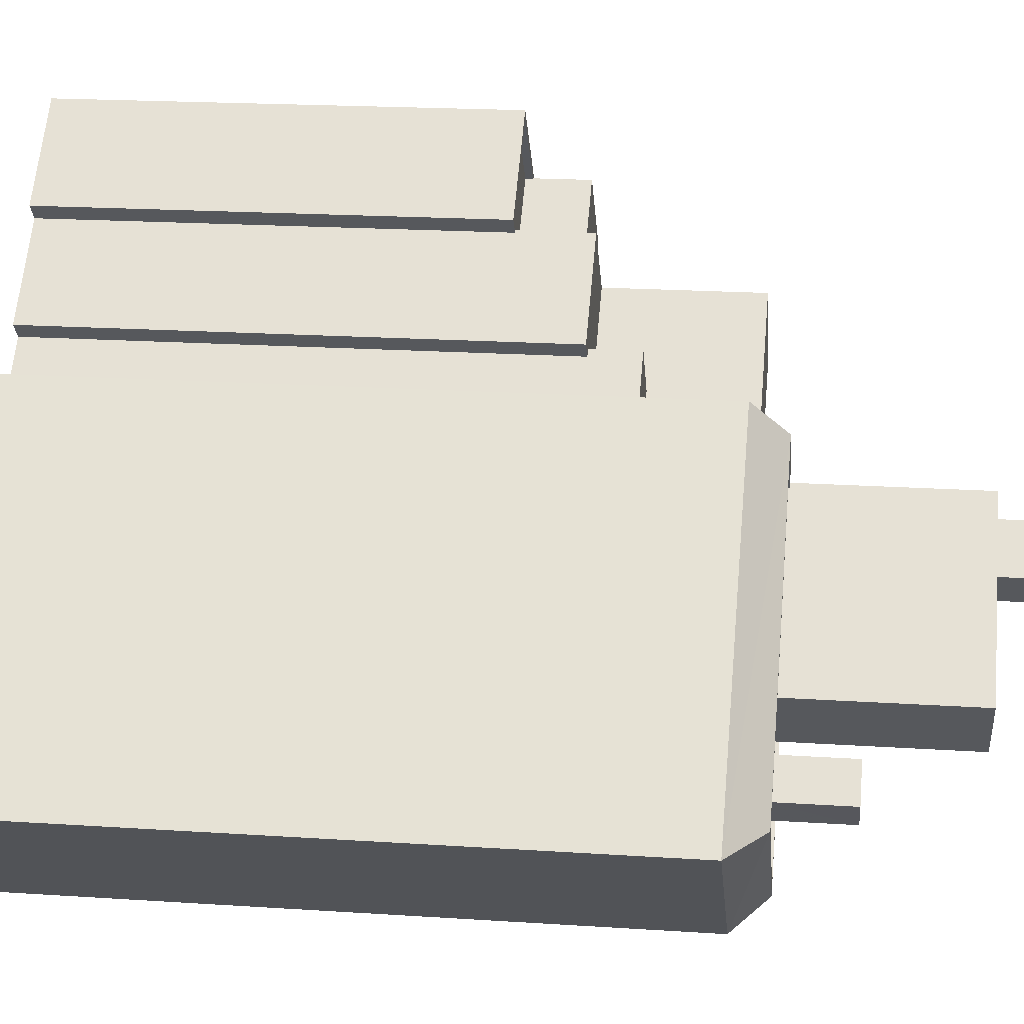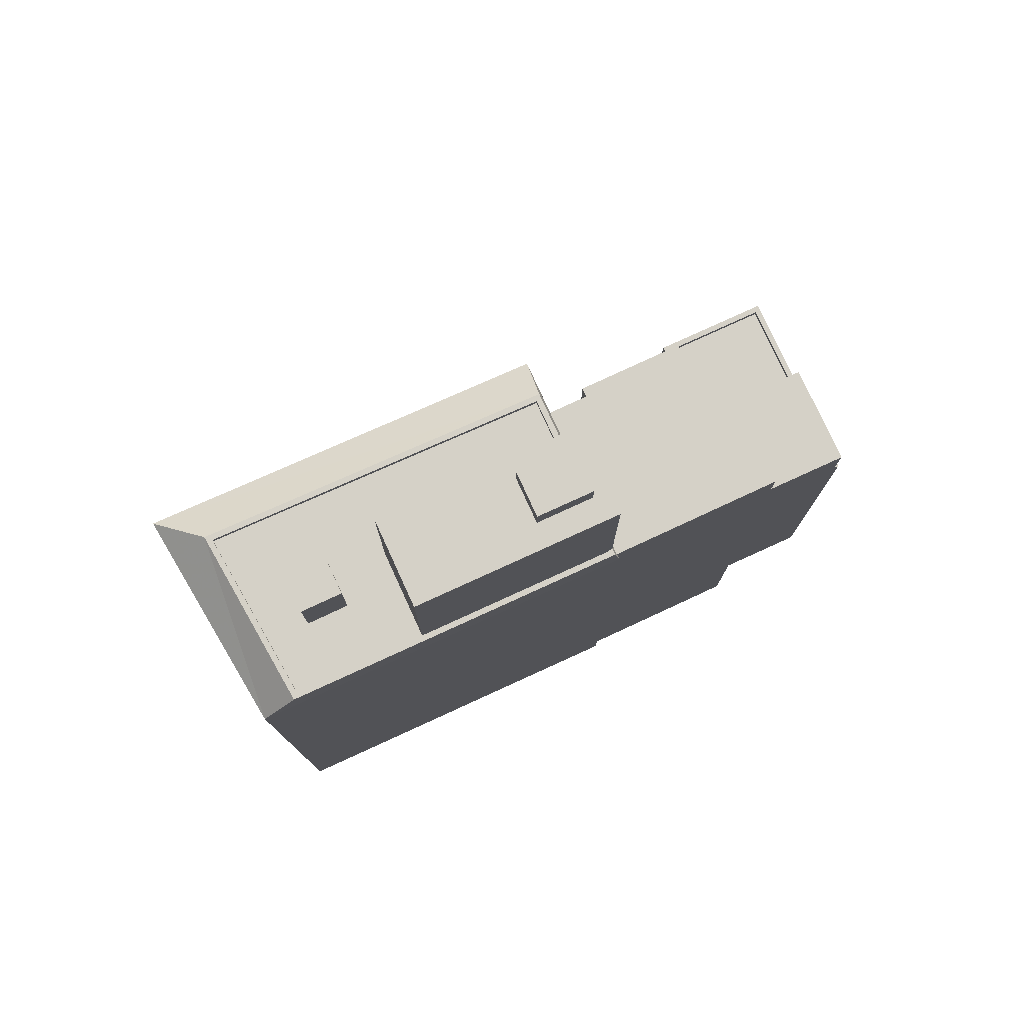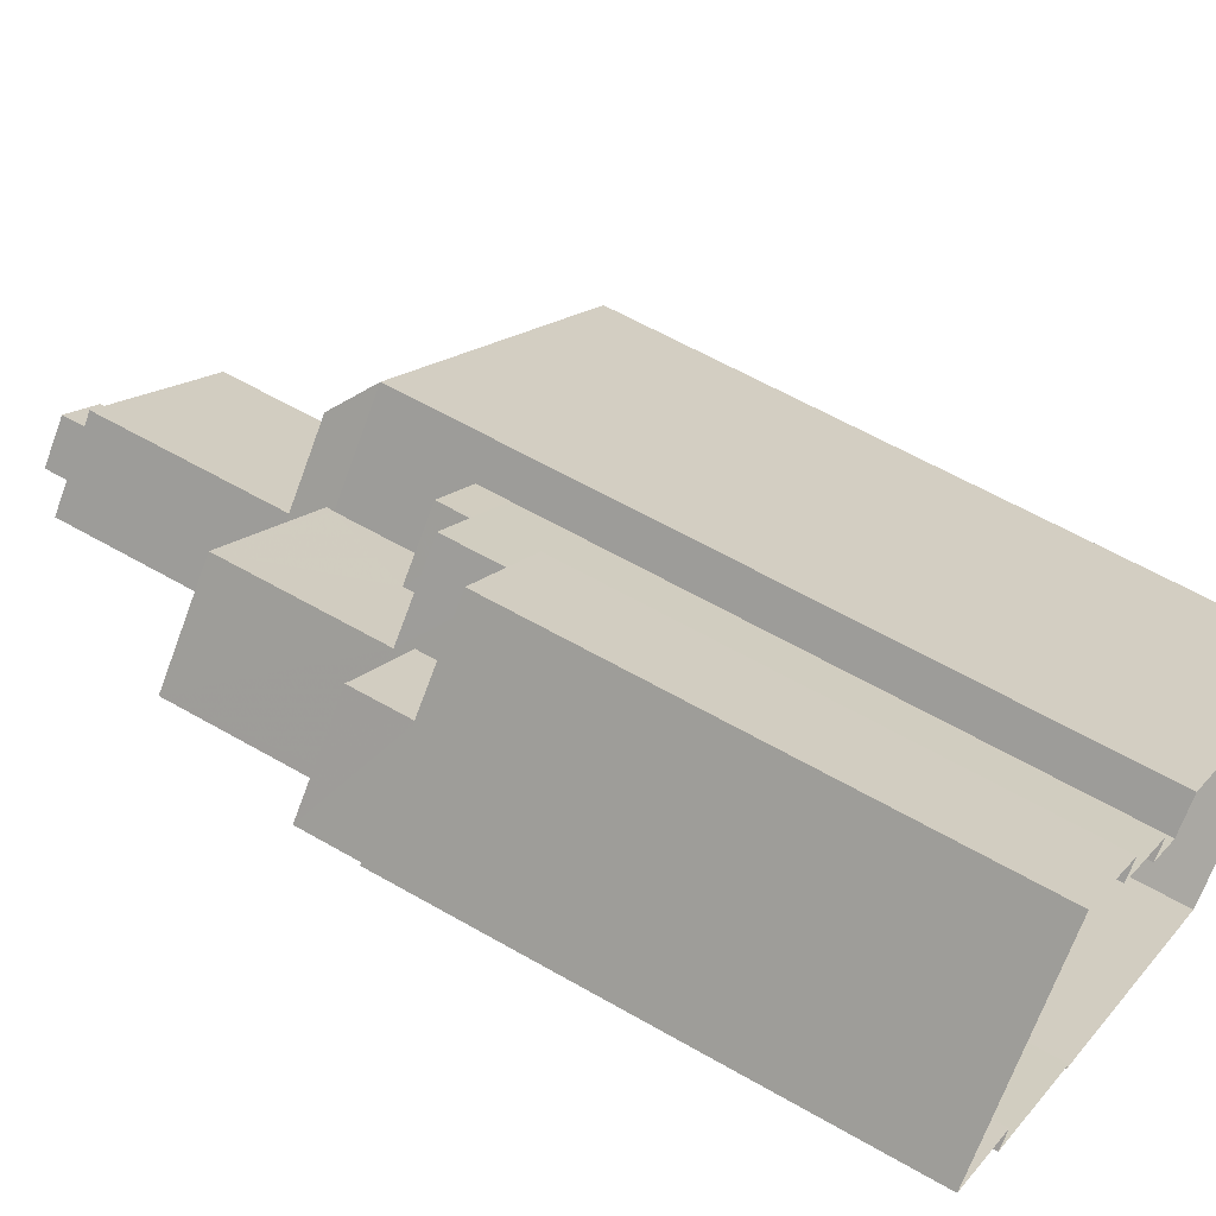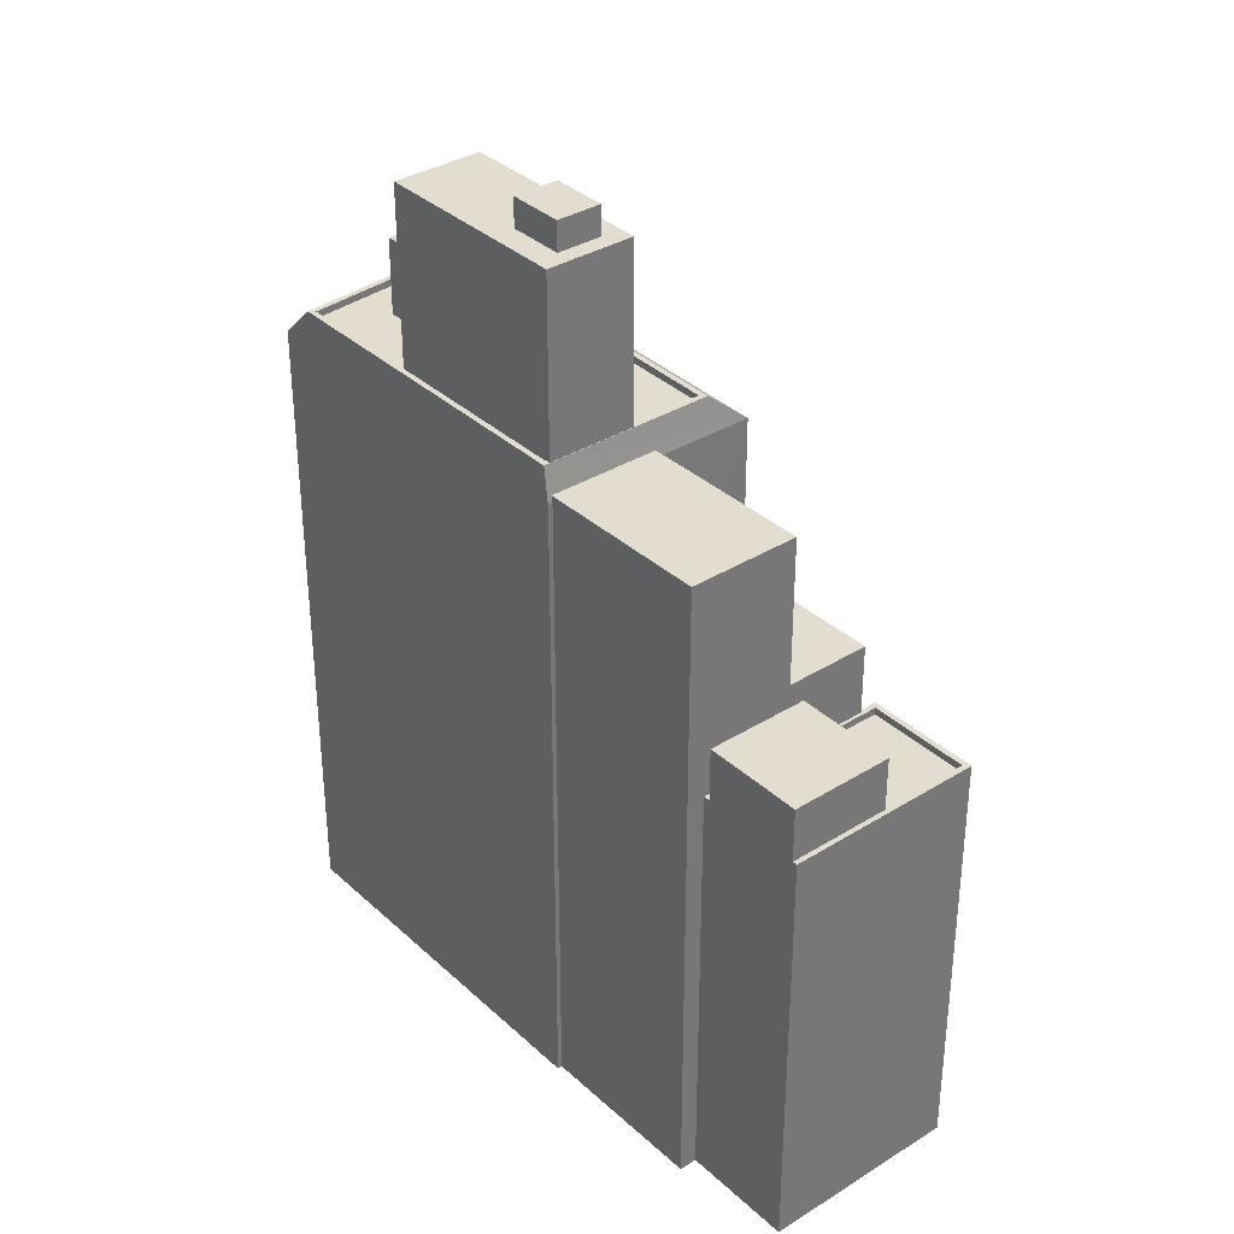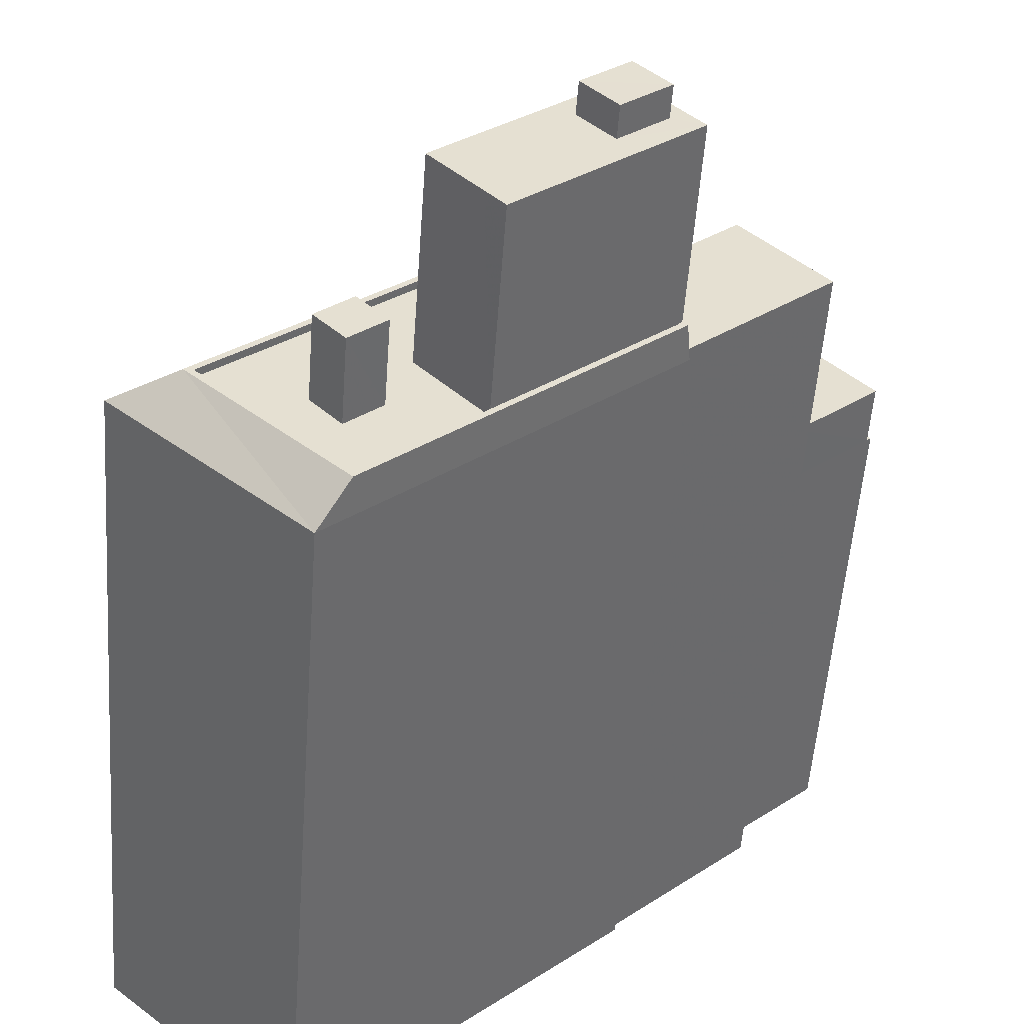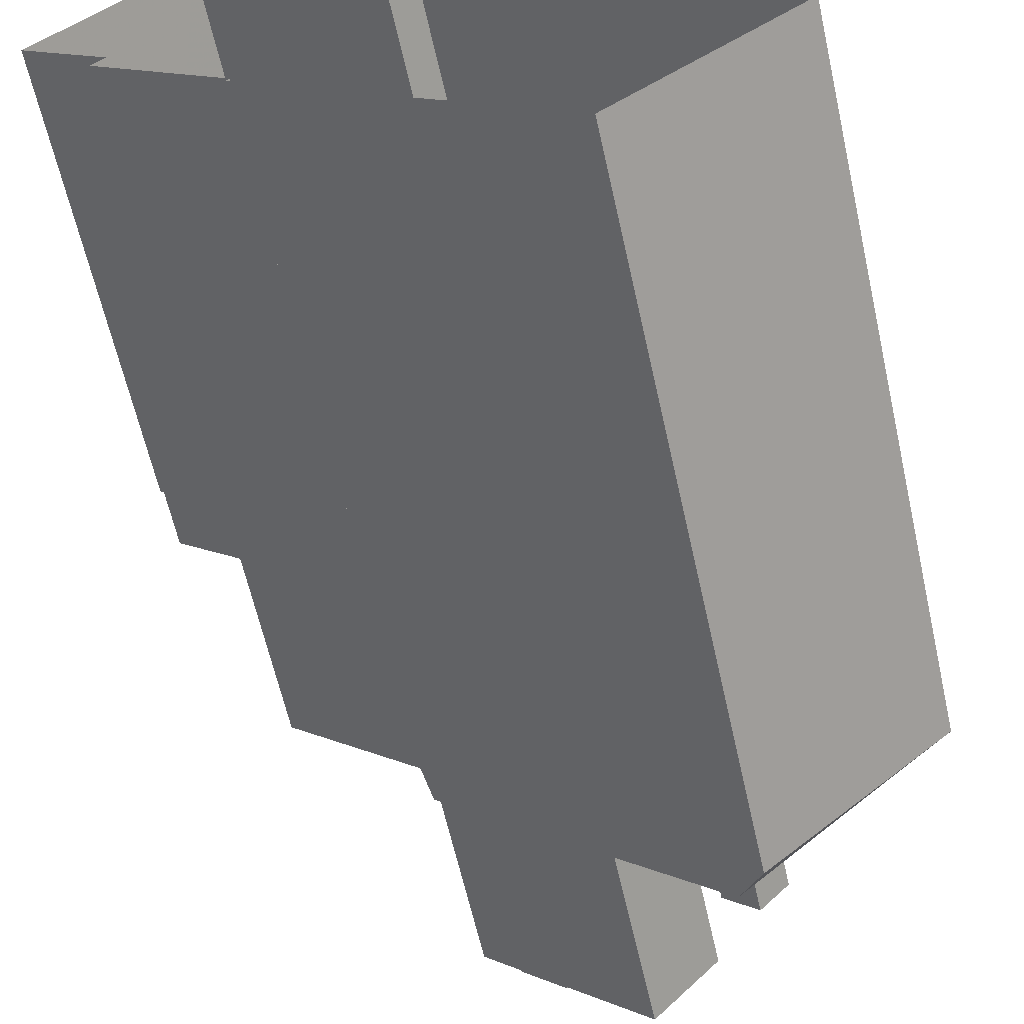
<metadata>
{"format":"obj","ext":"obj","renderer":"f3d","projection":"perspective","resolution":1024,"background":"white","views":[{"elev":19.6,"azim":-83.0,"up":"+Y"},{"elev":78.8,"azim":17.4,"up":"+Z"},{"elev":59.0,"azim":120.9,"up":"+Y"},{"elev":34.8,"azim":92.4,"up":"+Z"},{"elev":-53.3,"azim":-4.1,"up":"+Y"},{"elev":-62.8,"azim":-167.3,"up":"+Y"}]}
</metadata>
<code>
v -6158 -3.664e+04 3.574
v -6155 -3.663e+04 3.574
v -6158 -3.664e+04 3.574
v -6168 -3.665e+04 3.571
v -6174 -3.665e+04 3.574
v -6162 -3.664e+04 3.574
v -6150 -3.664e+04 3.572
v -6163 -3.664e+04 3.574
v -6157 -3.665e+04 3.571
v -6157 -3.665e+04 3.571
v -6153 -3.664e+04 3.572
v -6153 -3.664e+04 3.572
v -6161 -3.664e+04 3.574
v -6160 -3.664e+04 3.574
v -6159 -3.664e+04 35.12
v -6161 -3.665e+04 35.12
v -6160 -3.665e+04 35.12
v -6160 -3.664e+04 35.12
v -6161 -3.665e+04 34.1
v -6165 -3.665e+04 34.1
v -6164 -3.665e+04 34.09
v -6160 -3.664e+04 34.1
v -6160 -3.664e+04 34.1
v -6158 -3.664e+04 34.1
v -6160 -3.665e+04 34.09
v -6159 -3.664e+04 34.1
v -6163 -3.665e+04 34.09
v -6158 -3.665e+04 34.09
v -6168 -3.665e+04 27.5
v -6168 -3.665e+04 27.5
v -6167 -3.665e+04 27.5
v -6171 -3.665e+04 27.5
v -6165 -3.665e+04 27.5
v -6165 -3.665e+04 27.5
v -6166 -3.665e+04 27.5
v -6160 -3.664e+04 27.5
v -6162 -3.664e+04 27.5
v -6167 -3.665e+04 27.5
v -6158 -3.665e+04 27.5
v -6158 -3.665e+04 27.5
v -6163 -3.665e+04 27.5
v -6167 -3.665e+04 27.5
v -6158 -3.665e+04 27.75
v -6167 -3.665e+04 27.75
v -6158 -3.665e+04 27.75
v -6167 -3.665e+04 27.75
v -6158 -3.665e+04 27.75
v -6171 -3.665e+04 27.75
v -6171 -3.665e+04 27.75
v -6162 -3.664e+04 27.75
v -6160 -3.664e+04 27.75
v -6158 -3.665e+04 27.75
v -6160 -3.664e+04 27.75
v -6162 -3.664e+04 27.75
v -6167 -3.665e+04 30.25
v -6167 -3.665e+04 30.25
v -6168 -3.665e+04 30.25
v -6166 -3.665e+04 30.25
v -6160 -3.664e+04 26.5
v -6163 -3.664e+04 26.5
v -6160 -3.664e+04 26.75
v -6157 -3.665e+04 26.5
v -6157 -3.665e+04 26.75
v -6157 -3.665e+04 26.5
v -6168 -3.665e+04 26.5
v -6174 -3.665e+04 26.5
v -6158 -3.664e+04 23.15
v -6160 -3.664e+04 23.15
v -6162 -3.664e+04 23.15
v -6160 -3.664e+04 23.15
v -6158 -3.664e+04 21.45
v -6156 -3.664e+04 21.45
v -6160 -3.664e+04 21.45
v -6160 -3.664e+04 21.45
v -6161 -3.664e+04 21.45
v -6158 -3.664e+04 21.45
v -6153 -3.664e+04 26.75
v -6156 -3.664e+04 26.75
v -6150 -3.664e+04 18.93
v -6150 -3.664e+04 18.93
v -6153 -3.664e+04 18.93
v -6155 -3.663e+04 18.93
v -6153 -3.664e+04 18.93
v -6153 -3.664e+04 18.93
v -6153 -3.664e+04 18.93
v -6153 -3.664e+04 18.93
v -6158 -3.664e+04 18.93
v -6158 -3.664e+04 18.93
v -6158 -3.664e+04 18.93
v -6153 -3.664e+04 18.93
v -6155 -3.663e+04 18.93
v -6158 -3.664e+04 18.93
v -6153 -3.664e+04 18.68
v -6156 -3.664e+04 18.68
v -6158 -3.664e+04 18.68
v -6155 -3.663e+04 18.68
v -6153 -3.664e+04 18.68
v -6153 -3.664e+04 18.68
v -6153 -3.664e+04 20.86
v -6150 -3.664e+04 20.86
v -6153 -3.664e+04 20.86
v -6156 -3.664e+04 20.86
f 1 2 3
f 4 5 6
f 2 7 3
f 6 5 8
f 4 9 10
f 9 11 12
f 3 7 11
f 13 3 14
f 6 14 9
f 4 6 9
f 9 14 11
f 14 3 11
f 15 16 17
f 15 18 16
f 19 20 21
f 20 19 22
f 22 23 24
f 21 25 19
f 24 23 26
f 19 23 22
f 27 28 25
f 21 27 25
f 28 24 26
f 25 28 26
f 29 30 31
f 29 32 30
f 33 34 35
f 36 37 34
f 37 32 34
f 34 38 35
f 32 29 38
f 32 38 34
f 39 40 41
f 39 41 42
f 30 42 31
f 41 33 35
f 42 35 31
f 42 41 35
f 43 44 45
f 43 46 44
f 45 47 43
f 48 49 44
f 45 50 51
f 46 48 44
f 50 49 48
f 43 47 52
f 53 51 54
f 54 50 48
f 47 45 51
f 51 50 54
f 55 56 57
f 55 58 56
f 59 60 61
f 62 63 64
f 63 61 45
f 64 63 45
f 61 60 45
f 45 60 50
f 44 49 65
f 65 49 66
f 49 50 66
f 66 50 60
f 67 68 69
f 70 67 69
f 71 72 73
f 74 73 75
f 75 73 76
f 73 72 76
f 77 78 61
f 63 77 61
f 79 80 81
f 80 82 81
f 83 84 85
f 86 84 83
f 87 82 88
f 89 87 88
f 90 81 91
f 92 87 89
f 86 83 92
f 87 91 82
f 83 87 92
f 81 82 91
f 93 94 95
f 95 94 96
f 93 97 94
f 96 94 98
f 99 100 101
f 102 99 101
f 19 17 16
f 19 25 17
f 23 16 18
f 23 19 16
f 23 18 15
f 26 23 15
f 26 15 17
f 25 26 17
f 21 33 41
f 41 27 21
f 20 34 33
f 21 20 33
f 36 34 53
f 51 53 22
f 22 53 20
f 53 34 20
f 24 47 51
f 51 22 24
f 28 47 24
f 41 40 52
f 41 52 27
f 52 28 27
f 52 47 28
f 40 39 43
f 52 40 43
f 53 54 37
f 36 53 37
f 46 39 42
f 46 43 39
f 32 48 30
f 30 46 42
f 30 48 46
f 48 32 37
f 54 48 37
f 55 29 31
f 55 57 29
f 57 56 38
f 29 57 38
f 38 58 35
f 38 56 58
f 55 31 35
f 58 55 35
f 65 5 4
f 65 66 5
f 66 8 5
f 66 60 8
f 60 59 69
f 59 70 69
f 8 60 69
f 6 8 69
f 65 4 10
f 64 65 10
f 9 64 10
f 9 62 64
f 45 44 64
f 64 44 65
f 68 74 69
f 69 74 6
f 68 73 74
f 6 74 14
f 73 68 67
f 71 73 67
f 74 75 13
f 14 74 13
f 3 13 89
f 13 75 89
f 89 76 92
f 89 75 76
f 92 76 72
f 92 72 86
f 11 86 12
f 72 78 77
f 12 86 77
f 86 72 77
f 77 62 12
f 12 62 9
f 63 62 77
f 67 70 59
f 71 67 72
f 61 78 59
f 78 72 67
f 59 78 67
f 80 79 7
f 11 7 84
f 11 84 86
f 79 100 99
f 84 79 99
f 7 79 84
f 88 2 1
f 88 82 2
f 2 80 7
f 2 82 80
f 89 88 1
f 3 89 1
f 95 83 93
f 95 87 83
f 87 95 96
f 91 87 96
f 90 91 96
f 98 90 96
f 97 93 83
f 85 97 83
f 81 101 100
f 79 81 100
f 94 85 102
f 102 85 99
f 94 97 85
f 99 85 84
f 98 94 90
f 81 90 101
f 101 90 102
f 90 94 102

</code>
